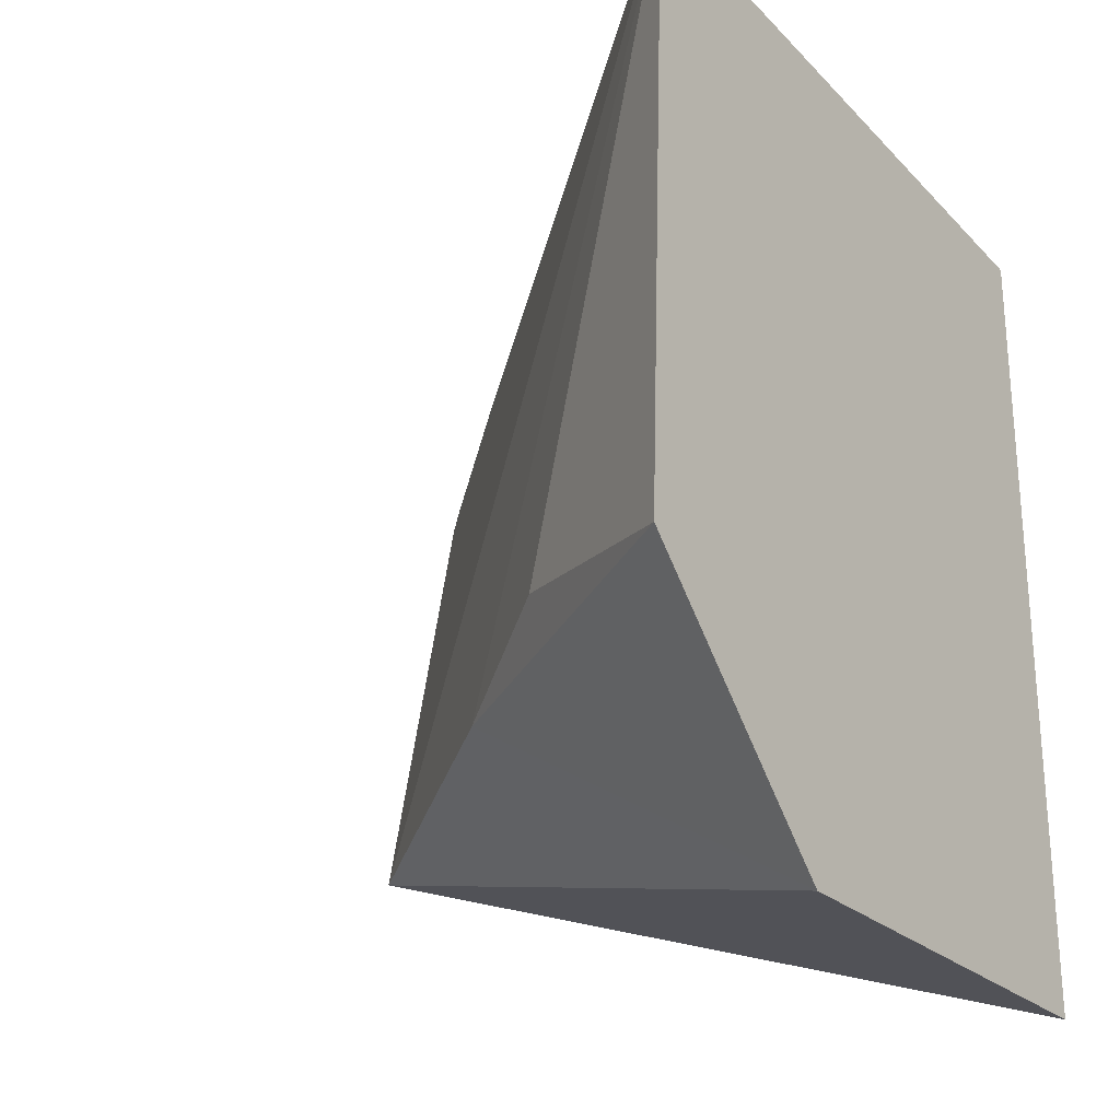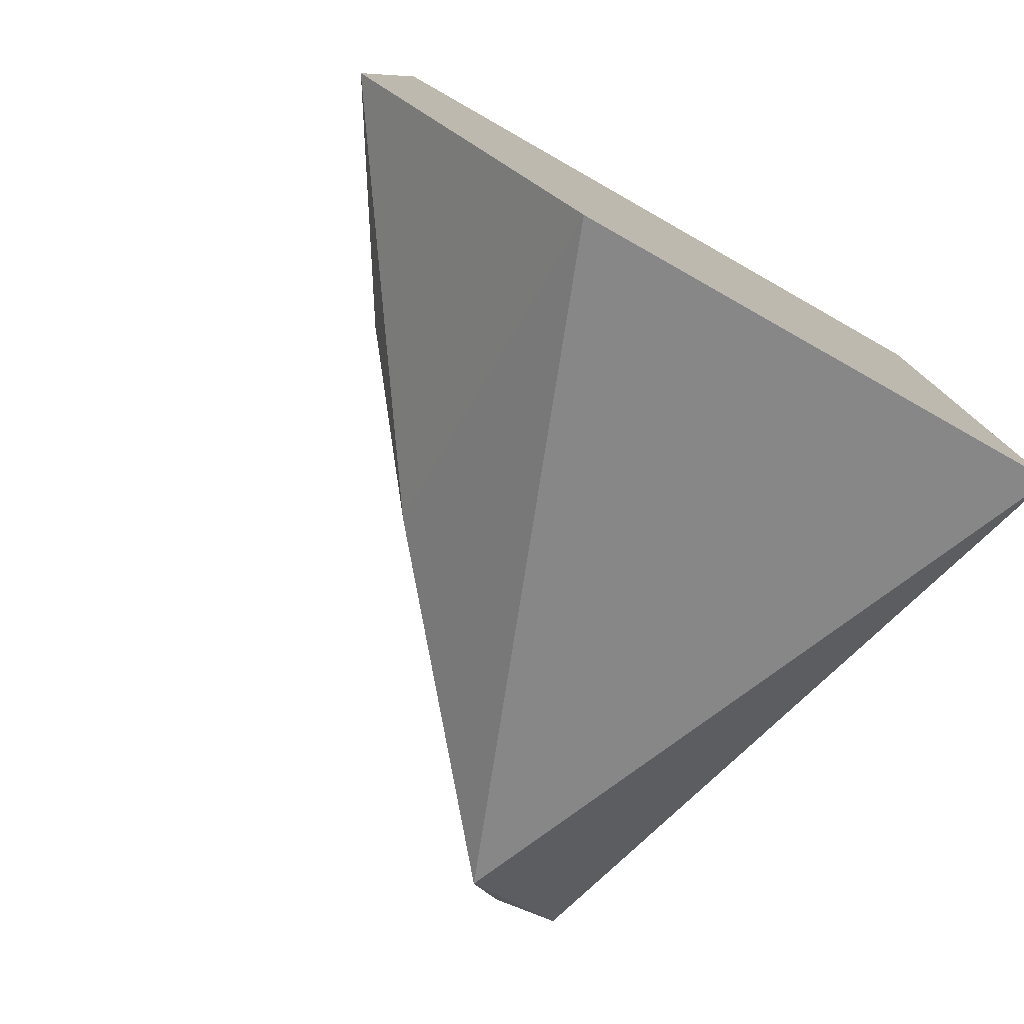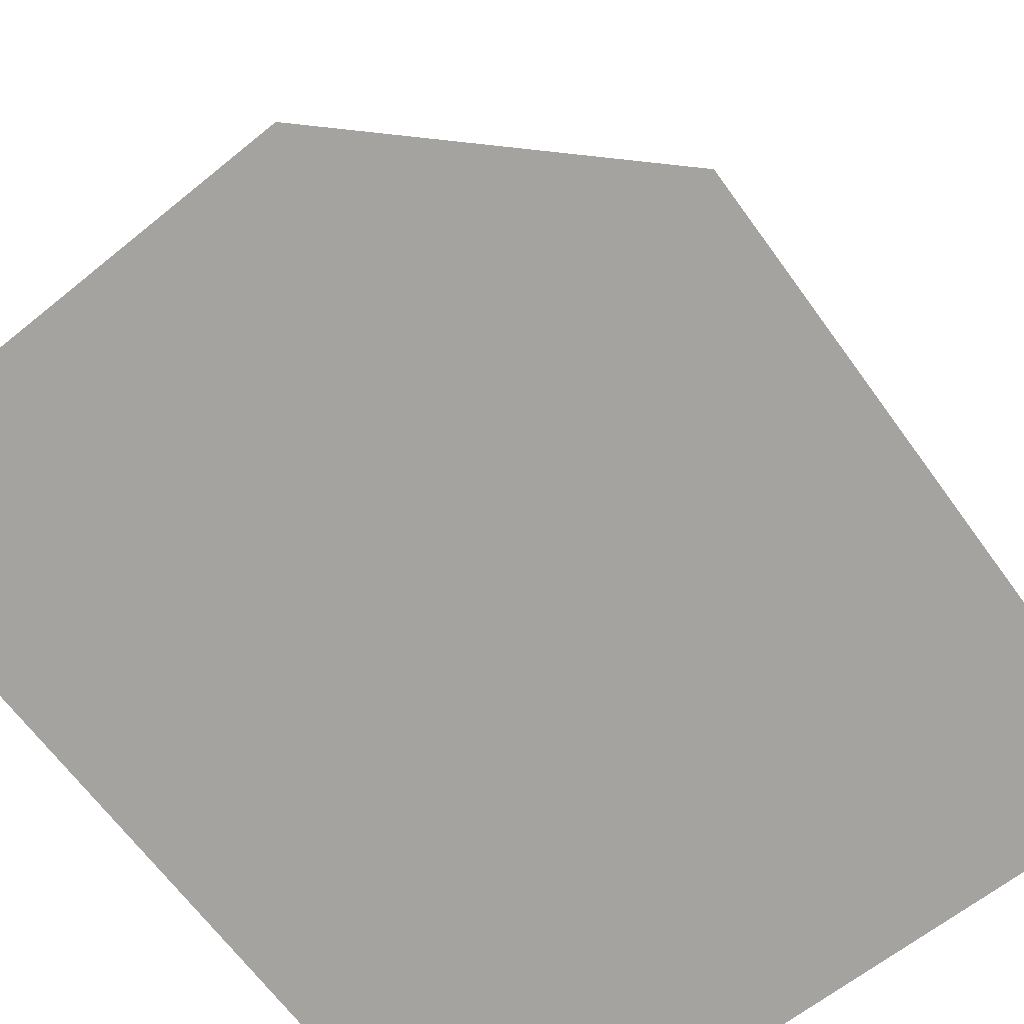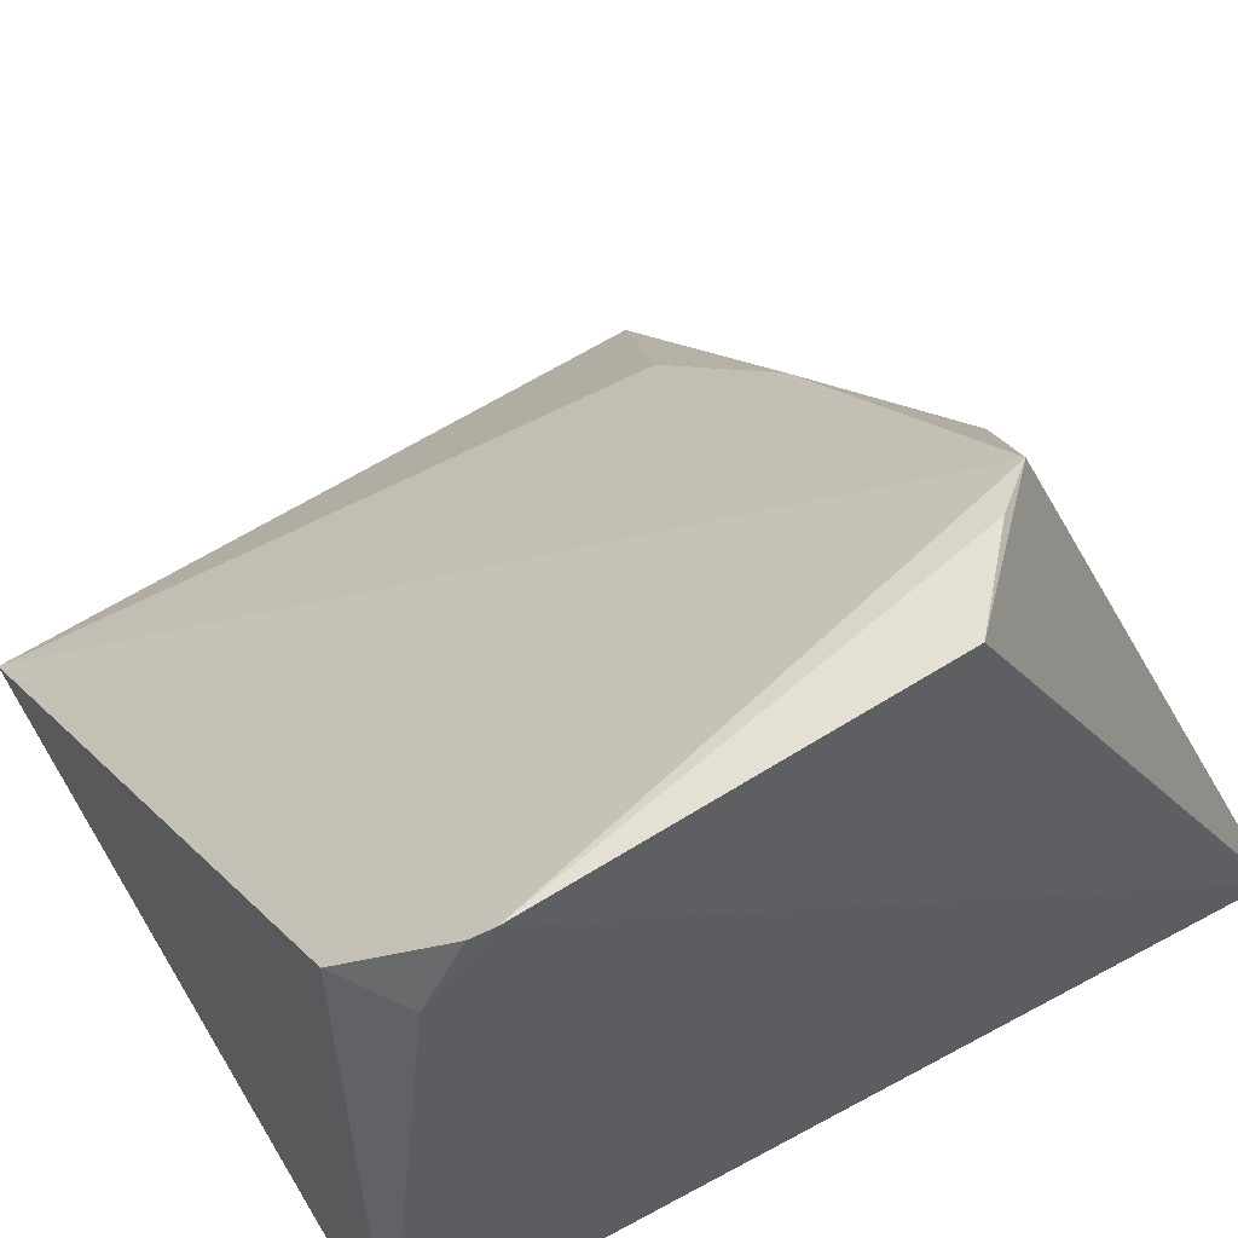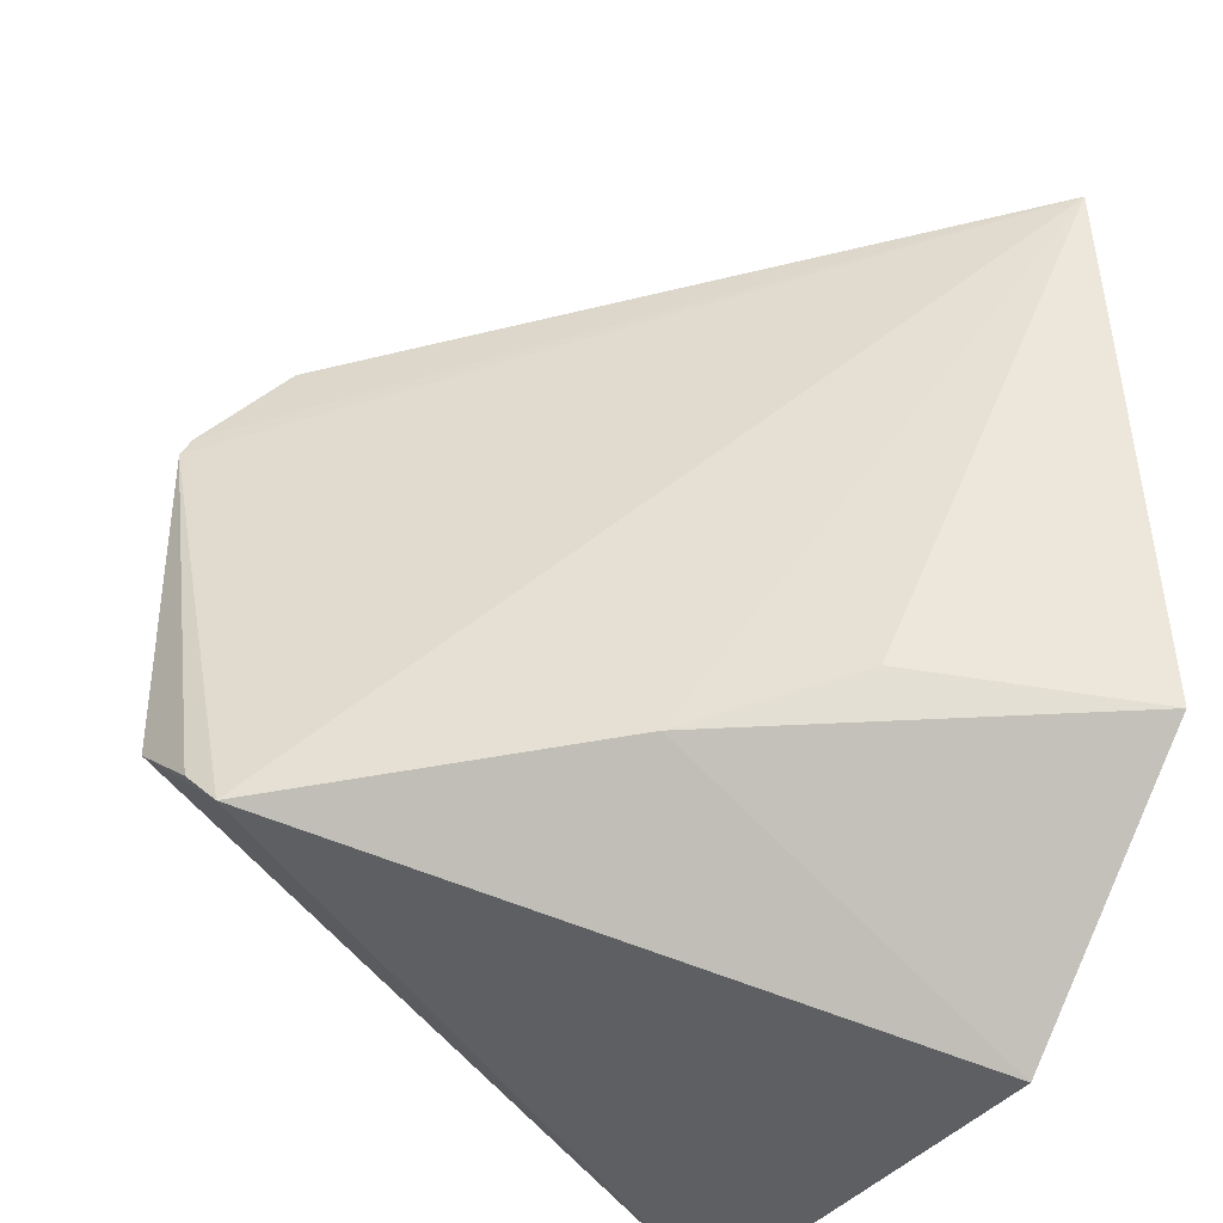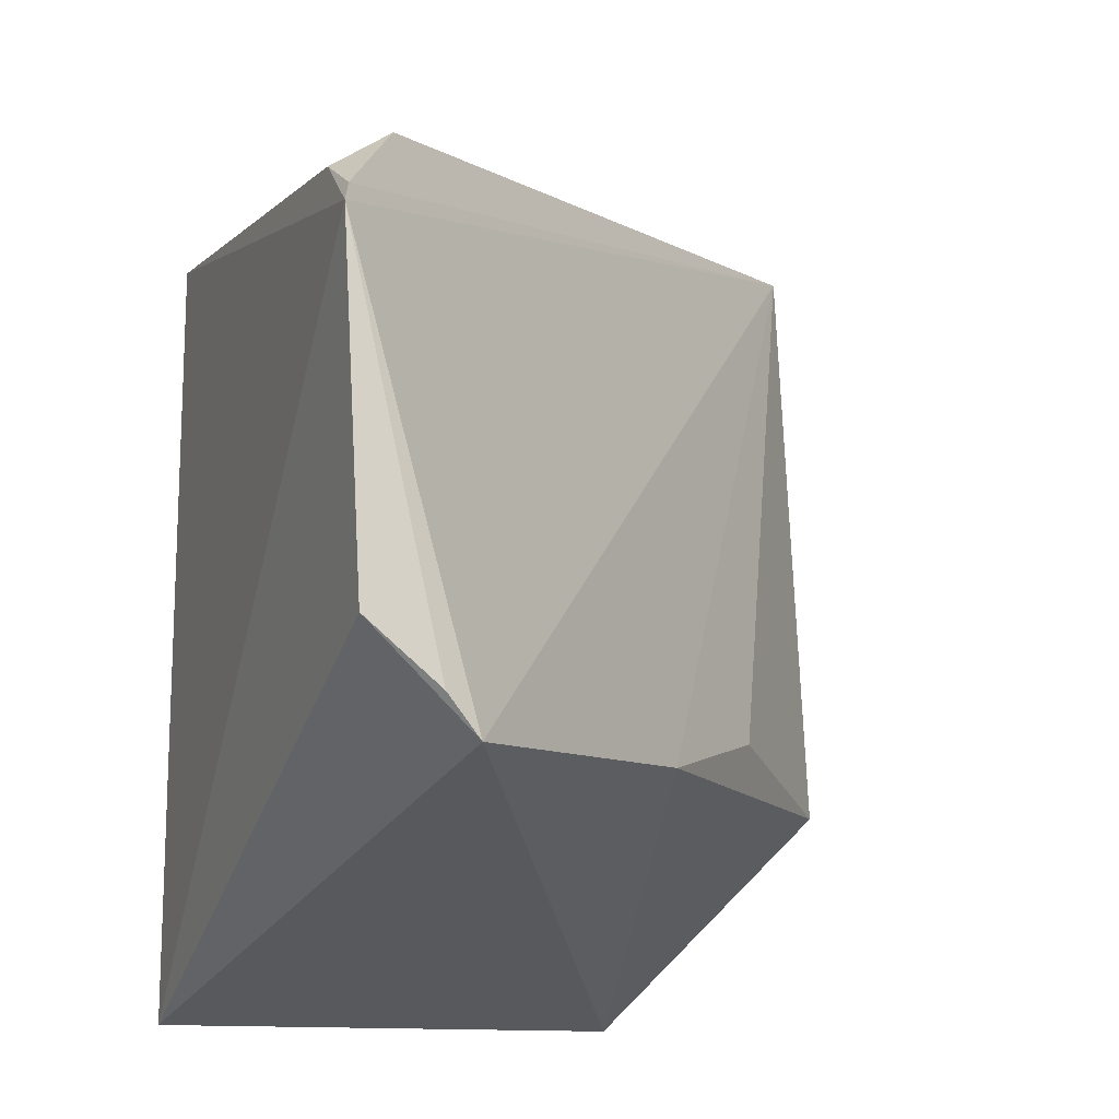
<metadata>
{"format":"obj","ext":"obj","renderer":"f3d","projection":"perspective","resolution":1024,"background":"white","views":[{"elev":-25.4,"azim":124.7,"up":"+Y"},{"elev":-78.5,"azim":150.5,"up":"+Y"},{"elev":-73.0,"azim":38.8,"up":"+Z"},{"elev":69.1,"azim":-118.1,"up":"+Z"},{"elev":-38.0,"azim":57.8,"up":"+Y"},{"elev":-14.4,"azim":-11.8,"up":"+Y"}]}
</metadata>
<code>
v 0.01549 -0.06094 0.4088
v 0.04579 -0.03064 0.4088
v -0.01626 -0.03641 0.491
v -0.02583 0.03686 0.4822
v -0.04512 0.04512 0.4088
v 0.04214 0.04989 0.4088
v 0.01455 -0.03203 0.4545
v -0.04512 -0.06094 0.4088
v -0.03268 0.02326 0.4937
v 0.0292 -0.02525 0.4359
v -0.03216 0.0259 0.4924
v -0.03027 -0.02366 0.4946
v -0.03356 0.03135 0.4836
v -0.02067 -0.03142 0.4931
f 5 2 1
f 6 5 4
f 6 2 5
f 7 1 2
f 7 3 1
f 7 6 3
f 8 5 1
f 8 1 3
f 9 3 6
f 9 5 8
f 10 7 2
f 10 2 6
f 10 6 7
f 11 9 6
f 11 6 4
f 12 9 8
f 12 8 3
f 13 11 4
f 13 4 5
f 13 5 9
f 13 9 11
f 14 12 3
f 14 3 9
f 14 9 12

</code>
